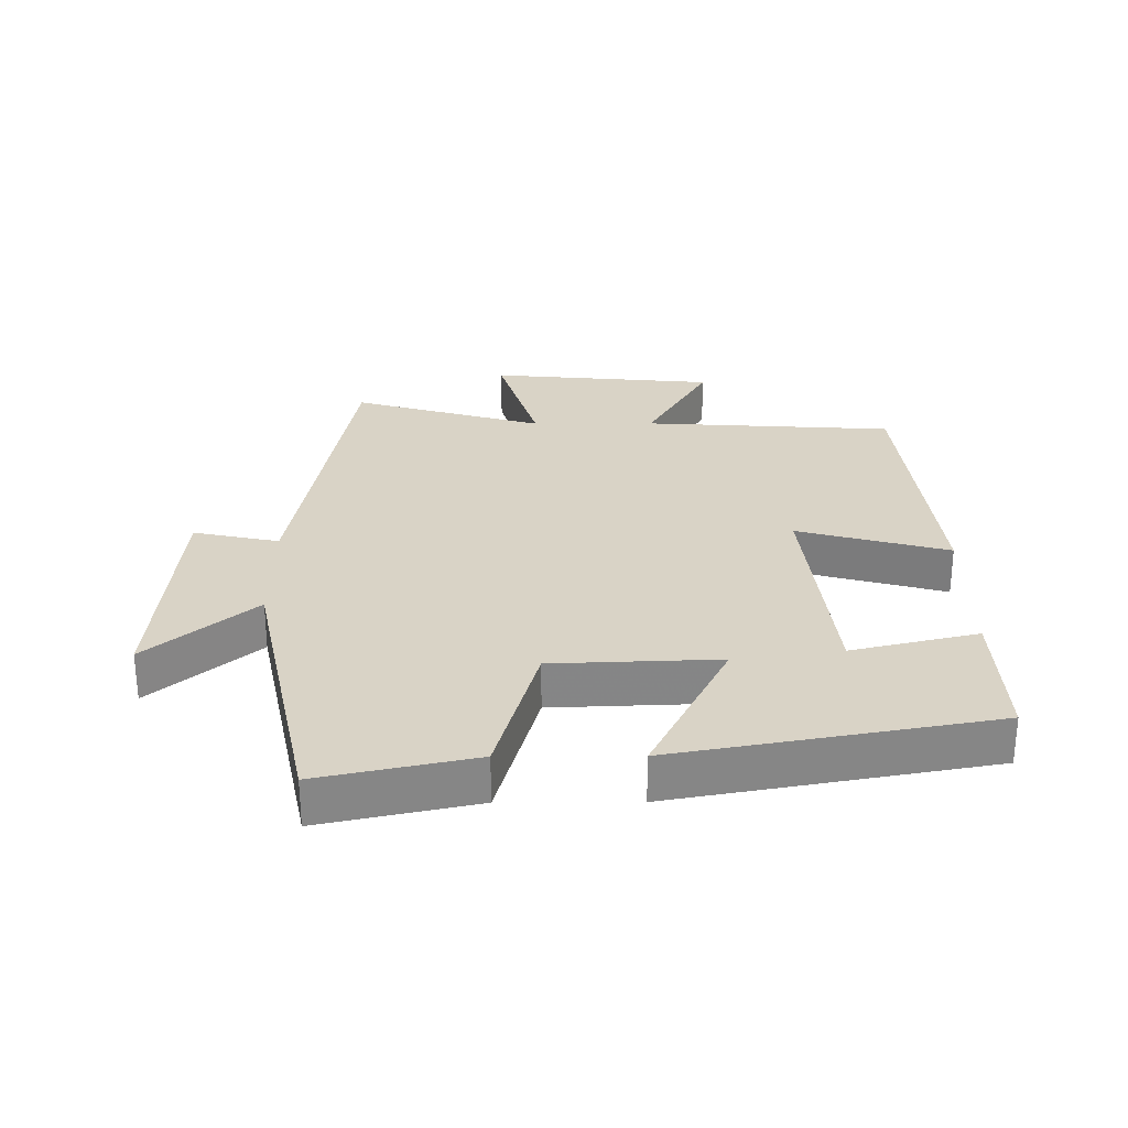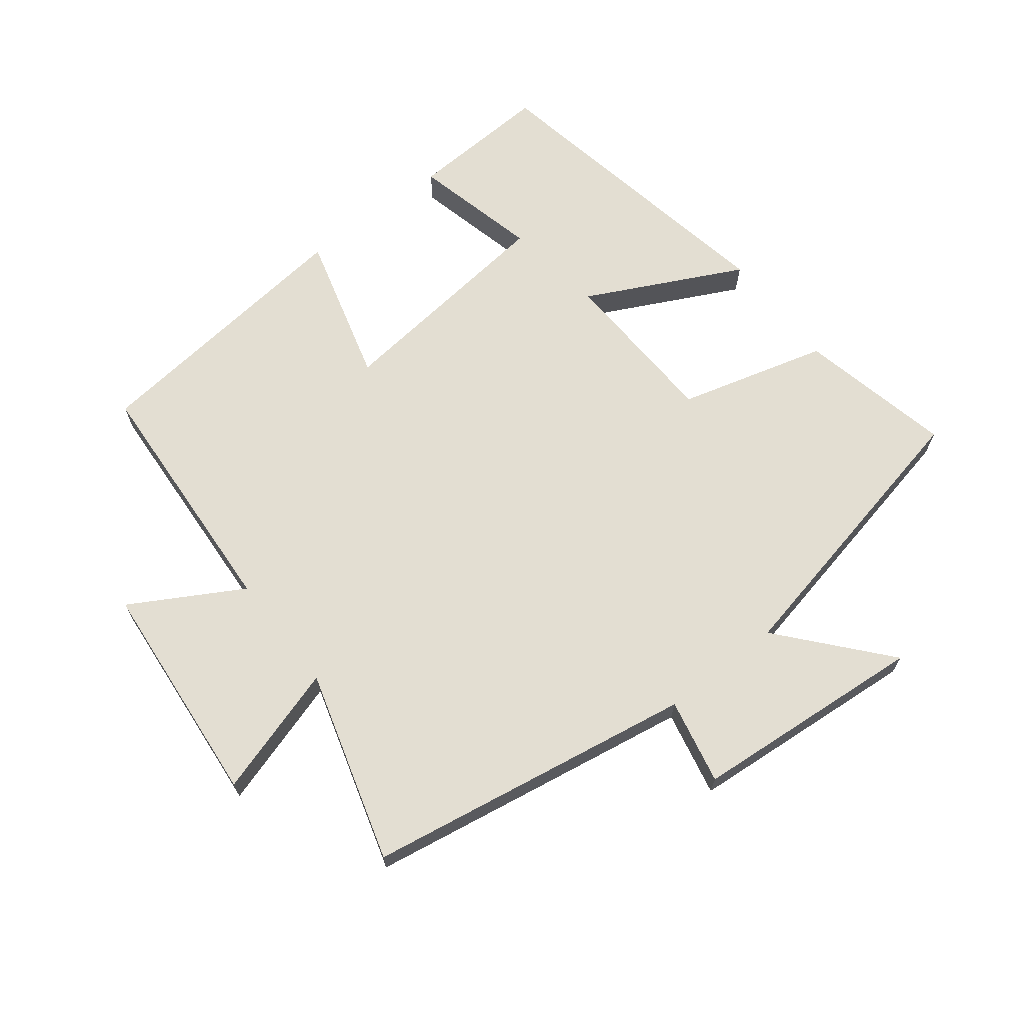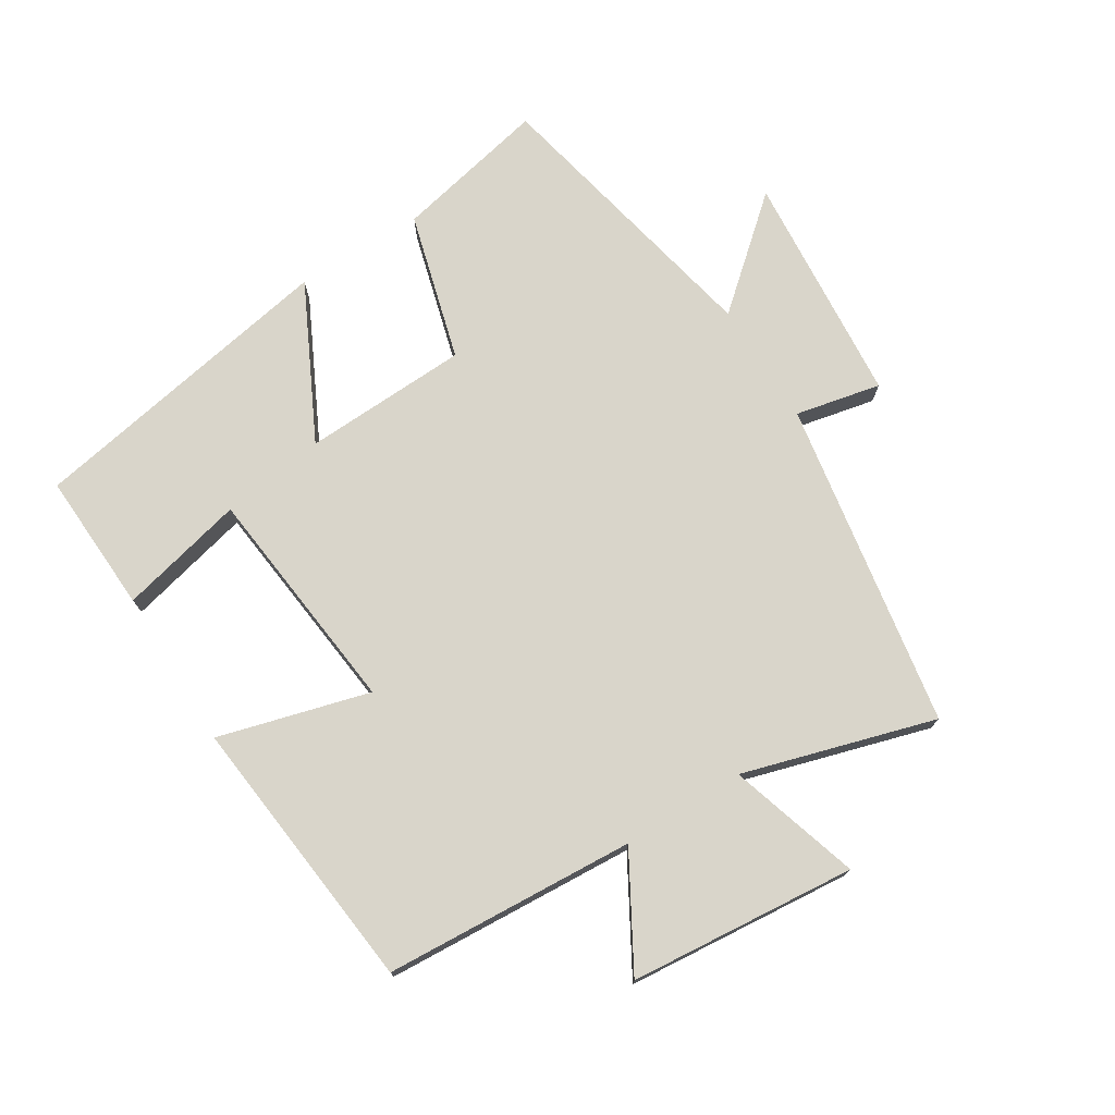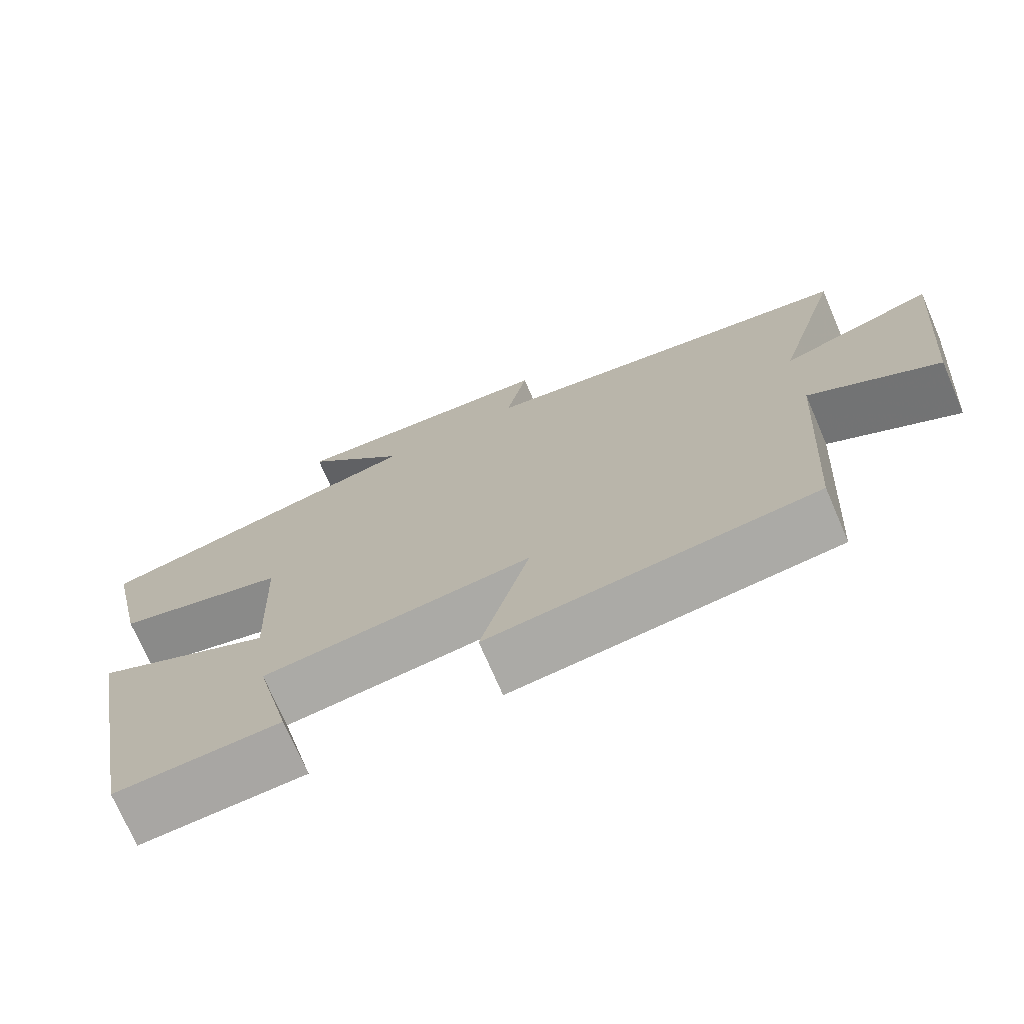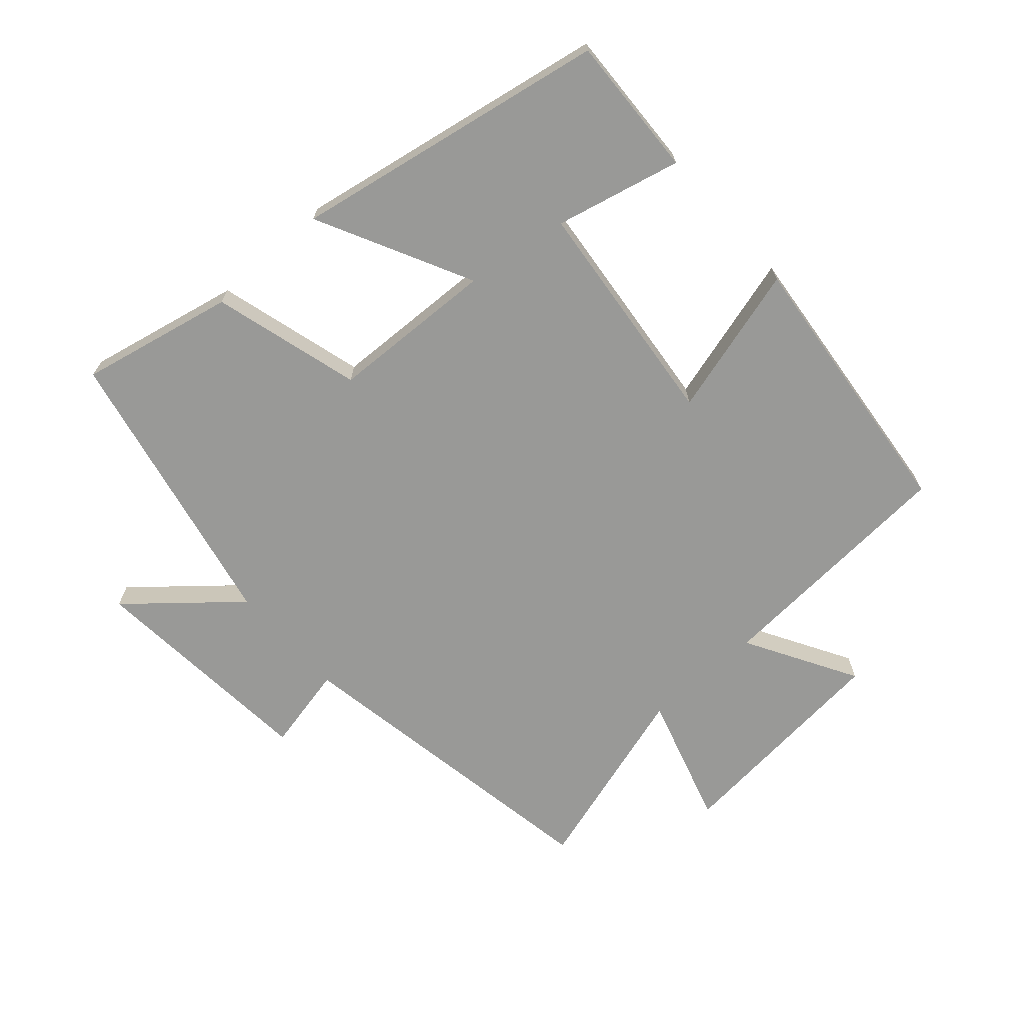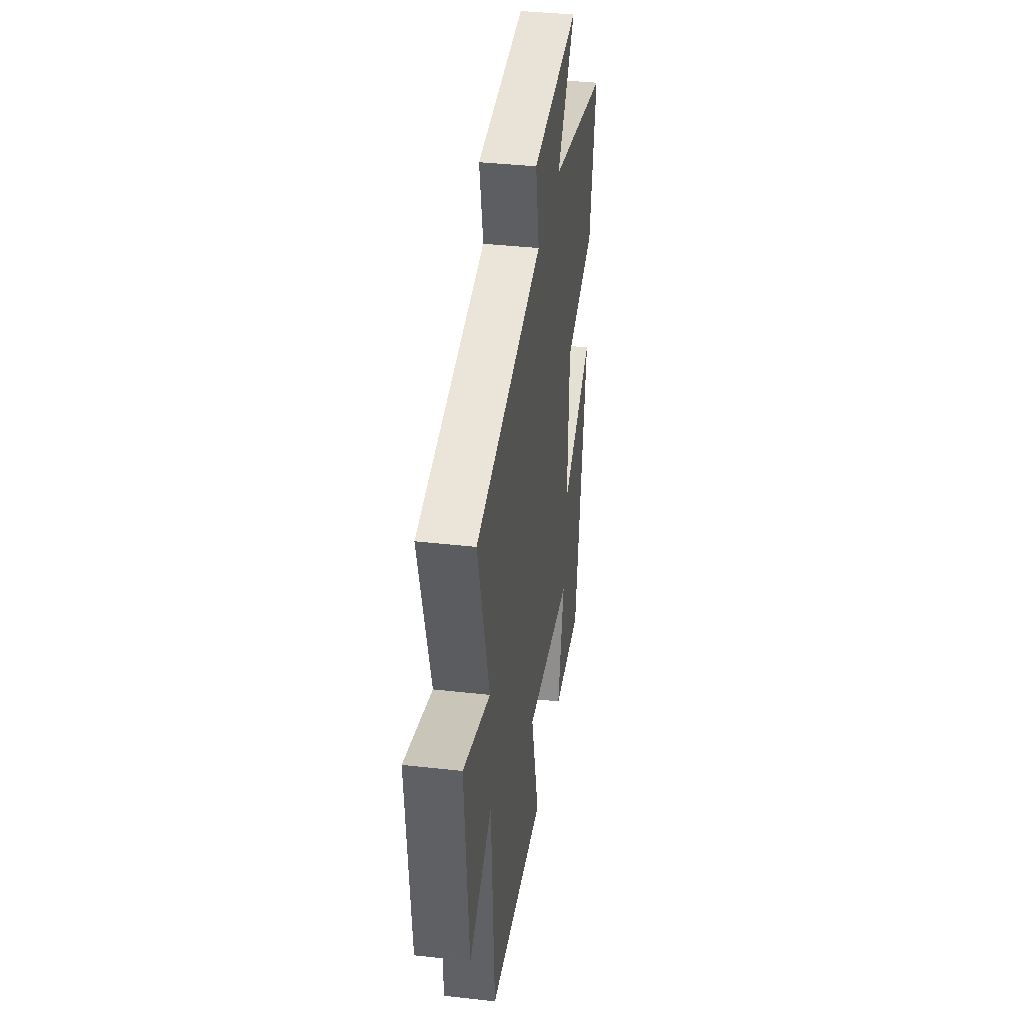
<metadata>
{"format":"obj","ext":"obj","renderer":"f3d","projection":"perspective","resolution":1024,"background":"white","views":[{"elev":28.3,"azim":89.7,"up":"+Y"},{"elev":67.5,"azim":-38.0,"up":"+Y"},{"elev":74.5,"azim":-122.0,"up":"+Y"},{"elev":-73.0,"azim":-156.7,"up":"+Z"},{"elev":-68.8,"azim":131.7,"up":"+Y"},{"elev":37.1,"azim":-81.7,"up":"+Z"}]}
</metadata>
<code>
v 0.551 0.07 0.407
v 0.5 0.07 0.171
v 0.273 0.07 0.108
v 0.263 0.07 -0.146
v 0.5 0.07 -0.027
v 0.412 0.07 -0.51
v 0.195 0.07 -0.5
v 0.241 0.07 -0.307
v -0.113 0.07 -0.269
v -0.049 0.07 -0.5
v -0.476 0.07 -0.455
v -0.5 0.07 -0.07
v -0.669 0.07 -0.167
v -0.701 0.07 0.181
v -0.5 0.07 0.12
v -0.587 0.07 0.414
v -0.084 0.07 0.5
v -0.112 0.07 0.631
v 0.246 0.07 0.661
v 0.108 0.07 0.5
v 0.551 0 0.407
v 0.5 0 0.171
v 0.273 0 0.108
v 0.263 0 -0.146
v 0.5 0 -0.027
v 0.412 0 -0.51
v 0.195 0 -0.5
v 0.241 0 -0.307
v -0.113 0 -0.269
v -0.049 0 -0.5
v -0.476 0 -0.455
v -0.5 0 -0.07
v -0.669 0 -0.167
v -0.701 0 0.181
v -0.5 0 0.12
v -0.587 0 0.414
v -0.084 0 0.5
v -0.112 0 0.631
v 0.246 0 0.661
v 0.108 0 0.5
f 17 18 19 20
f 1 2 3
f 20 1 3
f 17 20 3
f 16 17 3
f 15 16 3
f 12 13 14 15
f 11 12 15
f 10 11 15
f 9 10 15
f 15 3 4
f 9 15 4
f 8 9 4
f 5 6 7 8
f 4 5 8
f 40 39 38 37
f 23 22 21
f 23 21 40
f 23 40 37
f 23 37 36
f 23 36 35
f 35 34 33 32
f 35 32 31
f 35 31 30
f 35 30 29
f 24 23 35
f 24 35 29
f 24 29 28
f 28 27 26 25
f 28 25 24
f 1 21 22 2
f 2 22 23 3
f 3 23 24 4
f 4 24 25 5
f 5 25 26 6
f 6 26 27 7
f 7 27 28 8
f 8 28 29 9
f 9 29 30 10
f 10 30 31 11
f 11 31 32 12
f 12 32 33 13
f 13 33 34 14
f 14 34 35 15
f 15 35 36 16
f 16 36 37 17
f 17 37 38 18
f 18 38 39 19
f 19 39 40 20
f 20 40 21 1

</code>
